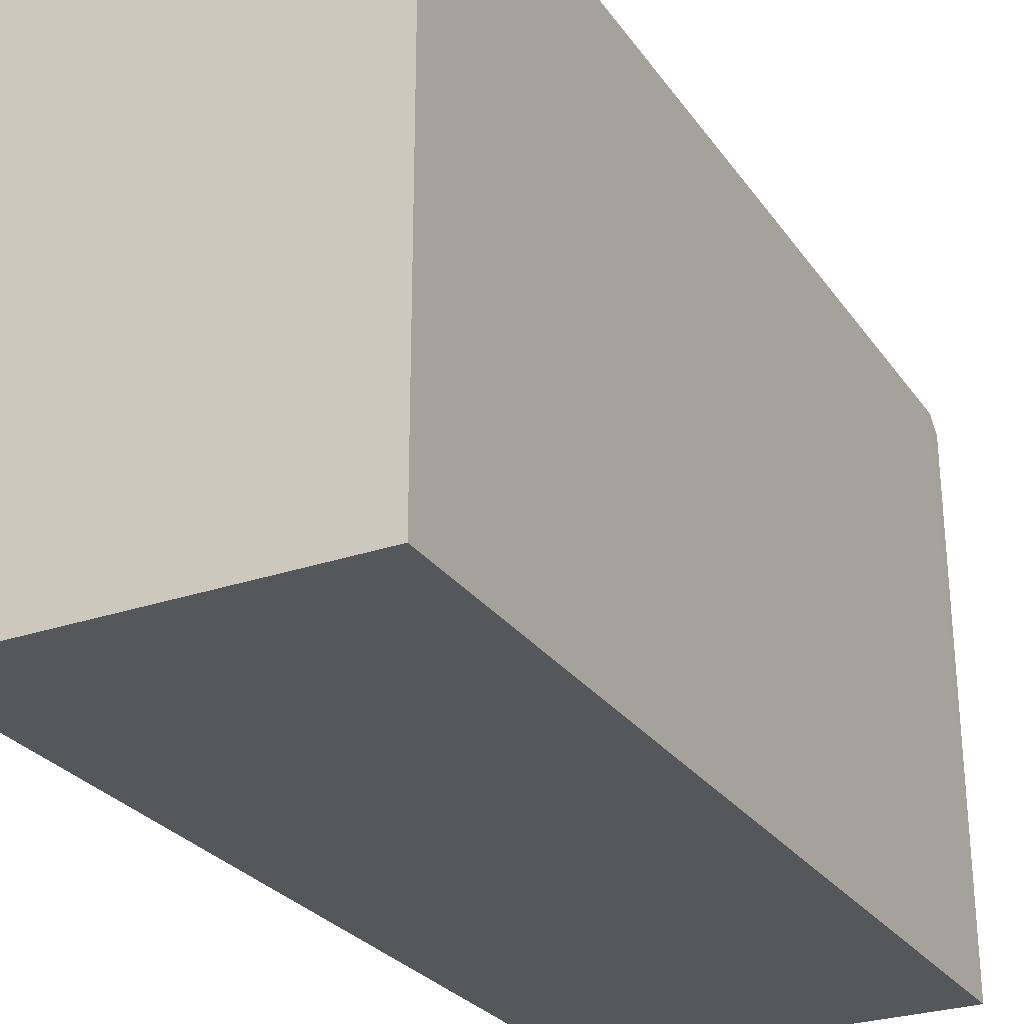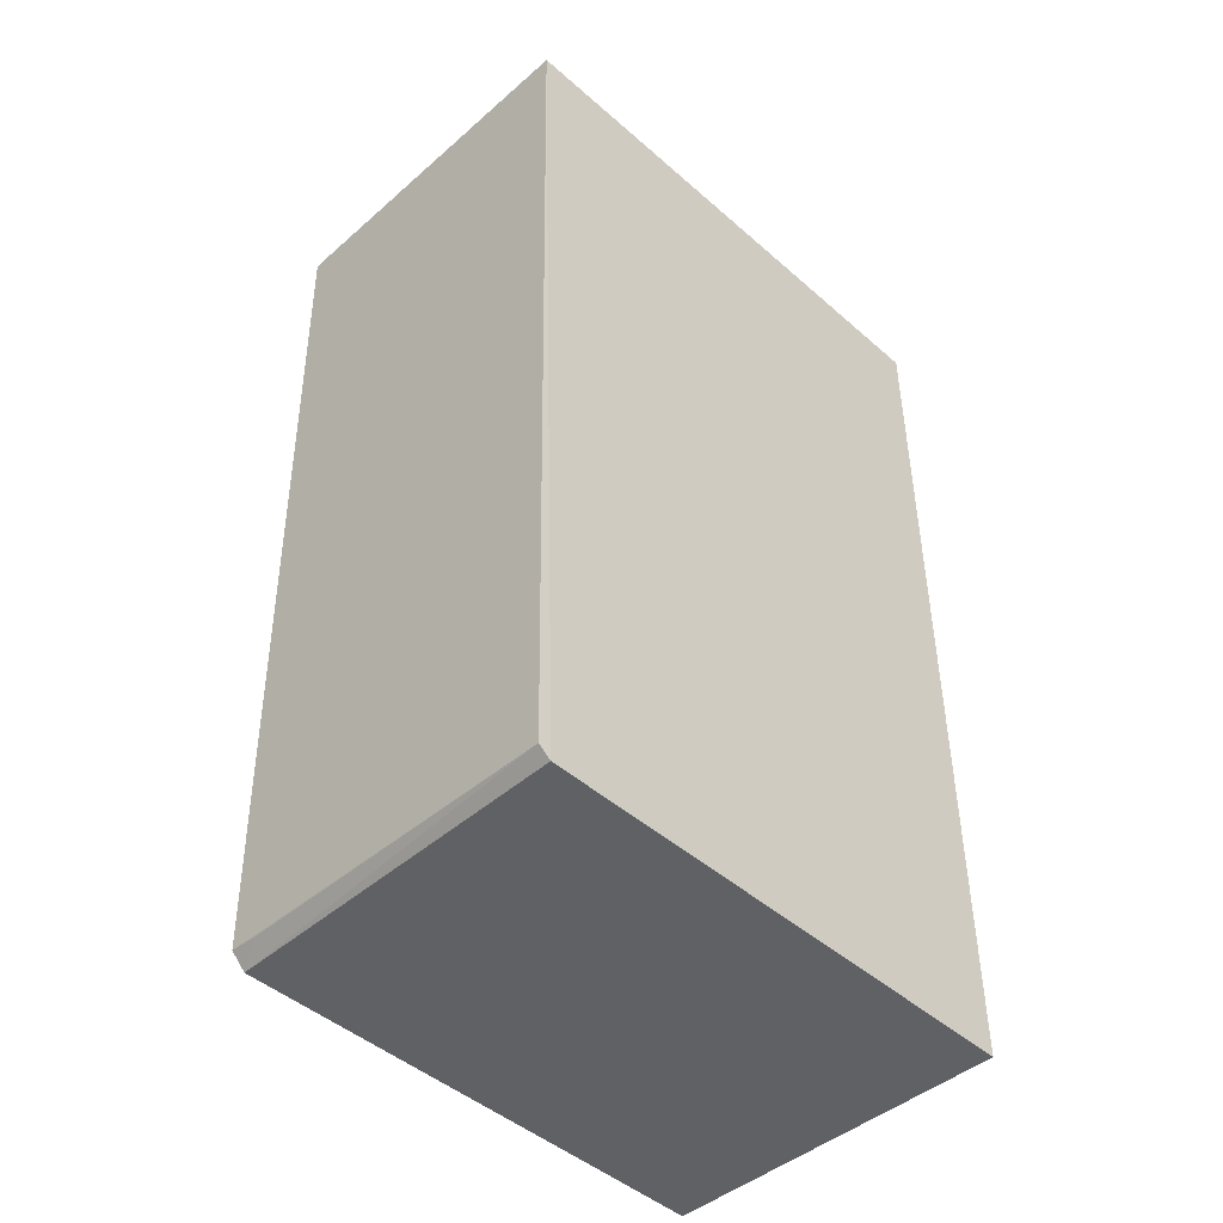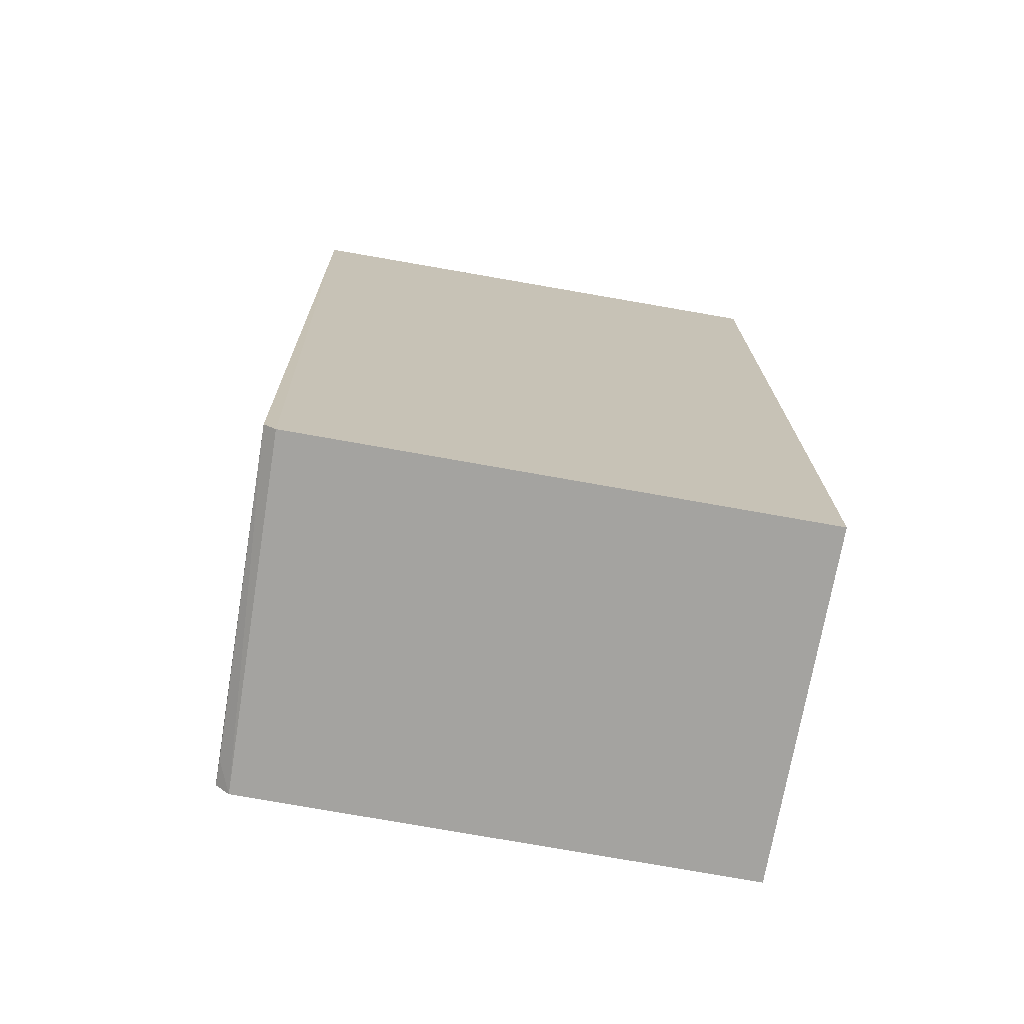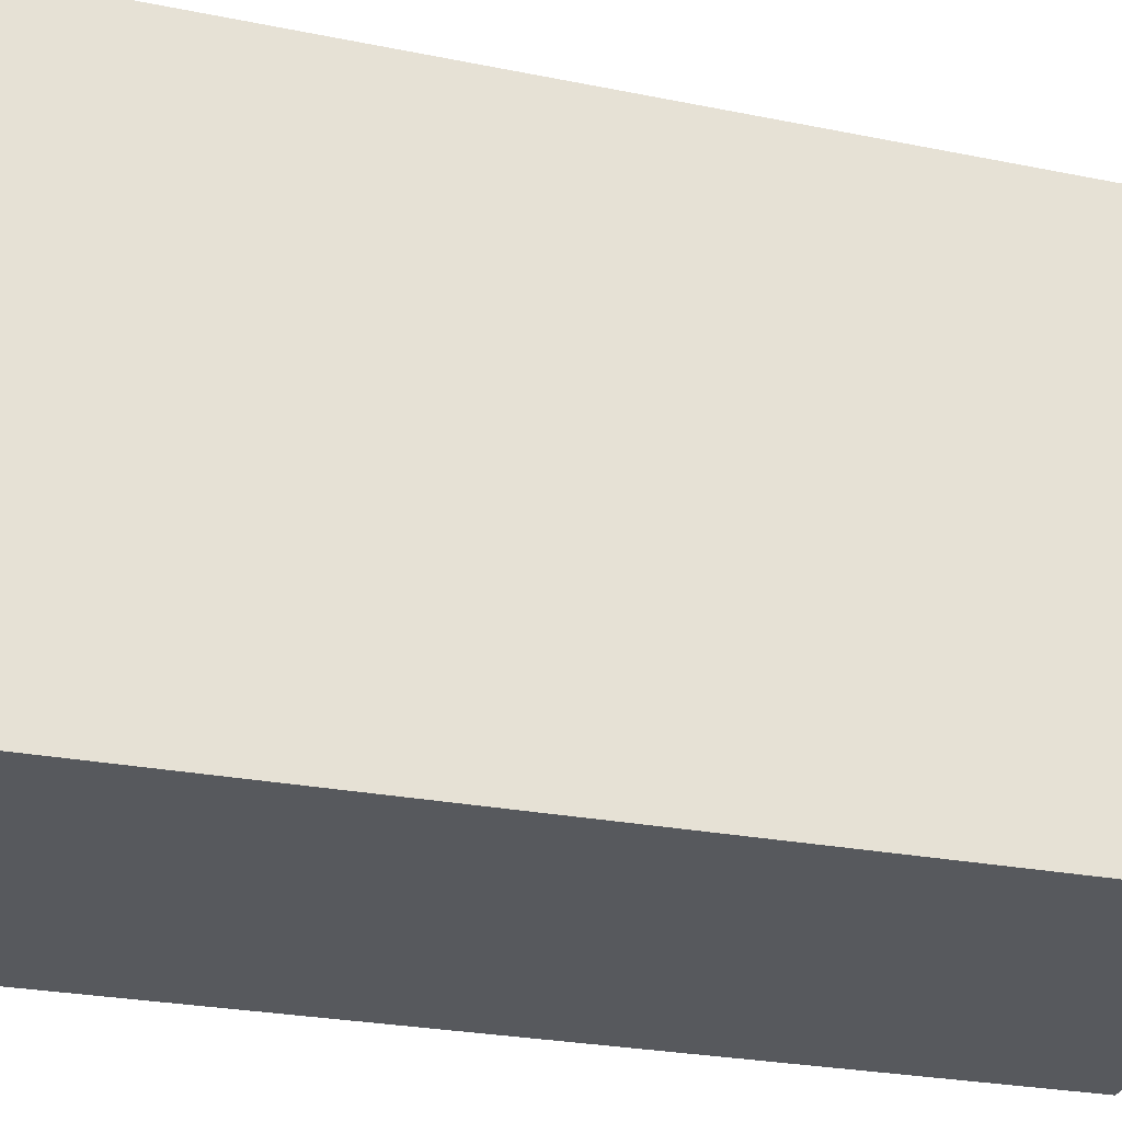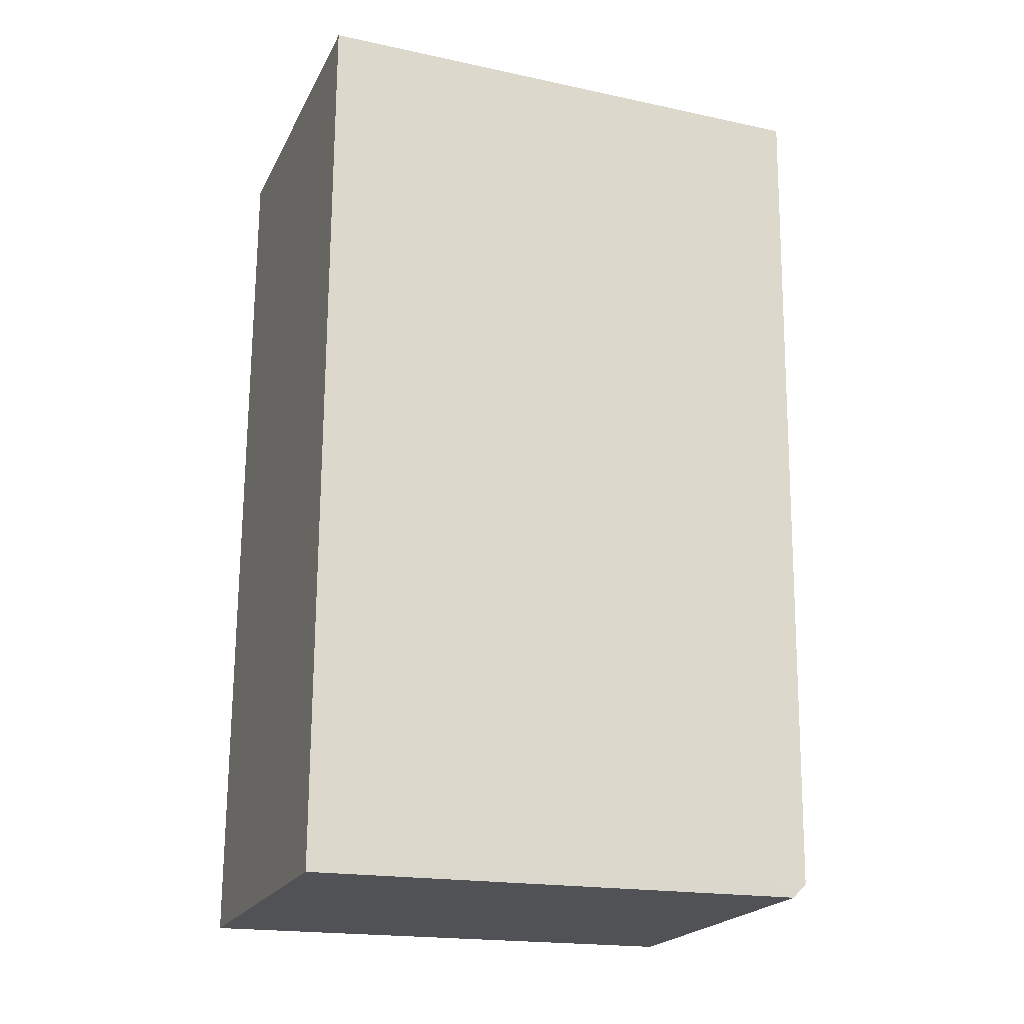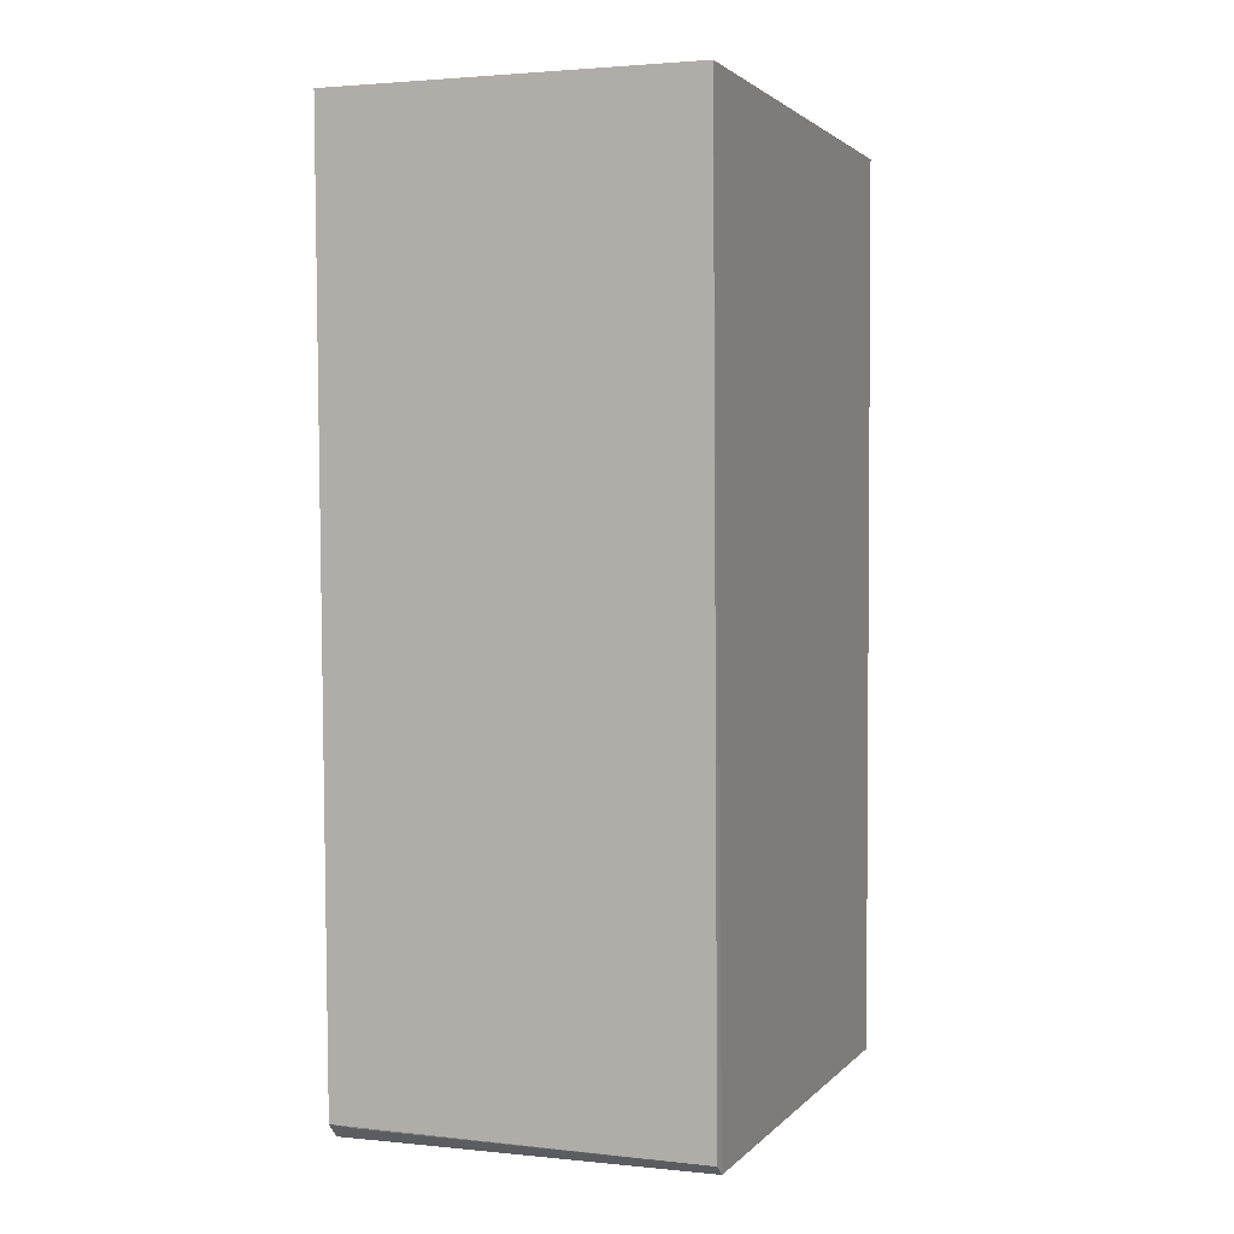
<metadata>
{"format":"obj","ext":"obj","renderer":"f3d","projection":"perspective","resolution":1024,"background":"white","views":[{"elev":-27.3,"azim":27.9,"up":"+Y"},{"elev":-45.0,"azim":-135.2,"up":"+Z"},{"elev":-72.6,"azim":-99.9,"up":"+Z"},{"elev":-29.0,"azim":74.6,"up":"+Y"},{"elev":-21.4,"azim":69.2,"up":"+Z"},{"elev":2.5,"azim":-160.4,"up":"+Z"}]}
</metadata>
<code>
v 0.04046 0.05593 0.09559
v 0.04049 -0.0002207 0.09556
v 0.04048 -0.0002217 0.000134
v 0.003396 0.0531 0.001121
v 0.003419 -0.0002207 0.09556
v 0.04046 0.05413 0.002483
v 0.003424 0.05616 0.09561
v 0.003431 -0.0002174 0.0003563
v 0.04045 0.05263 0.0009662
v 0.003446 0.05436 0.002175
v 0.03762 0.0541 0.002325
f 5 3 2
f 6 1 2
f 6 2 3
f 7 5 2
f 7 2 1
f 7 4 5
f 8 5 4
f 8 4 3
f 8 3 5
f 9 6 3
f 9 3 4
f 10 4 7
f 10 9 4
f 10 7 1
f 10 1 6
f 11 10 6
f 11 6 9
f 11 9 10

</code>
